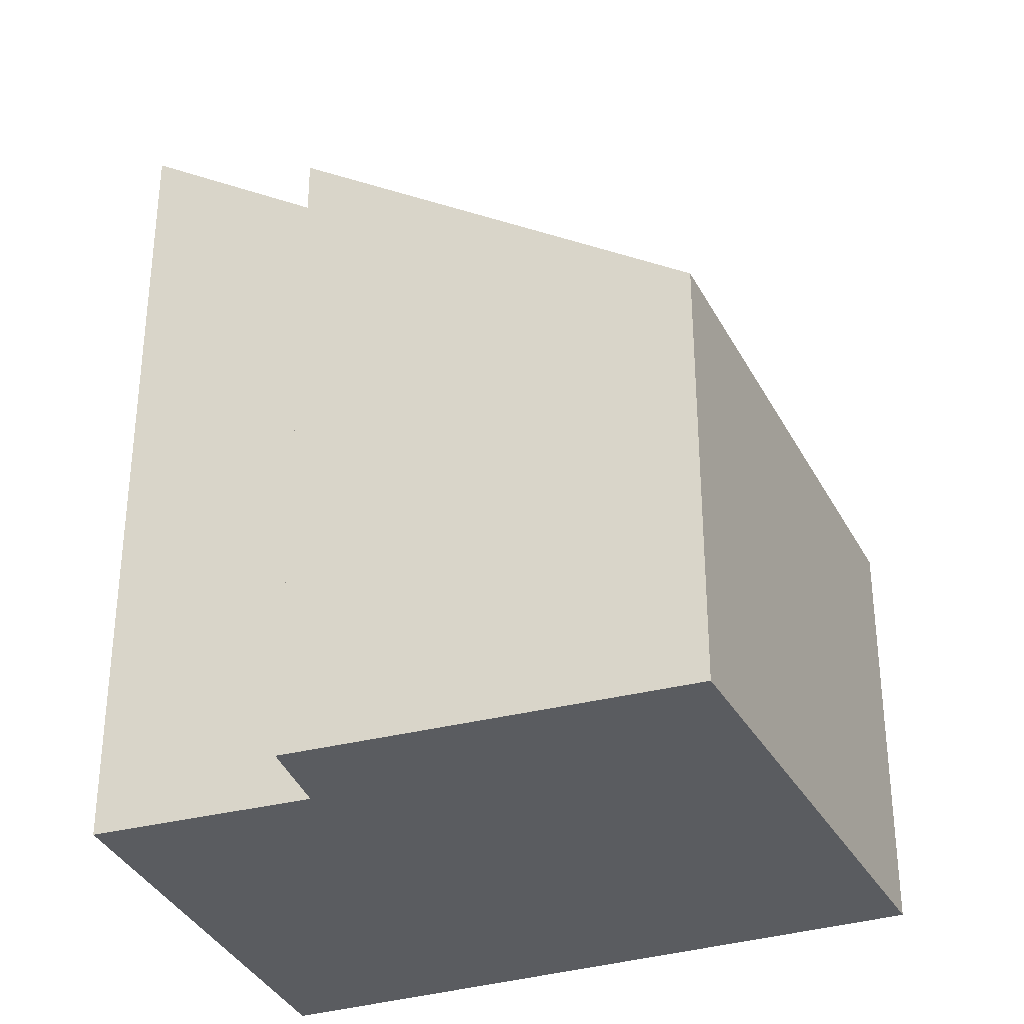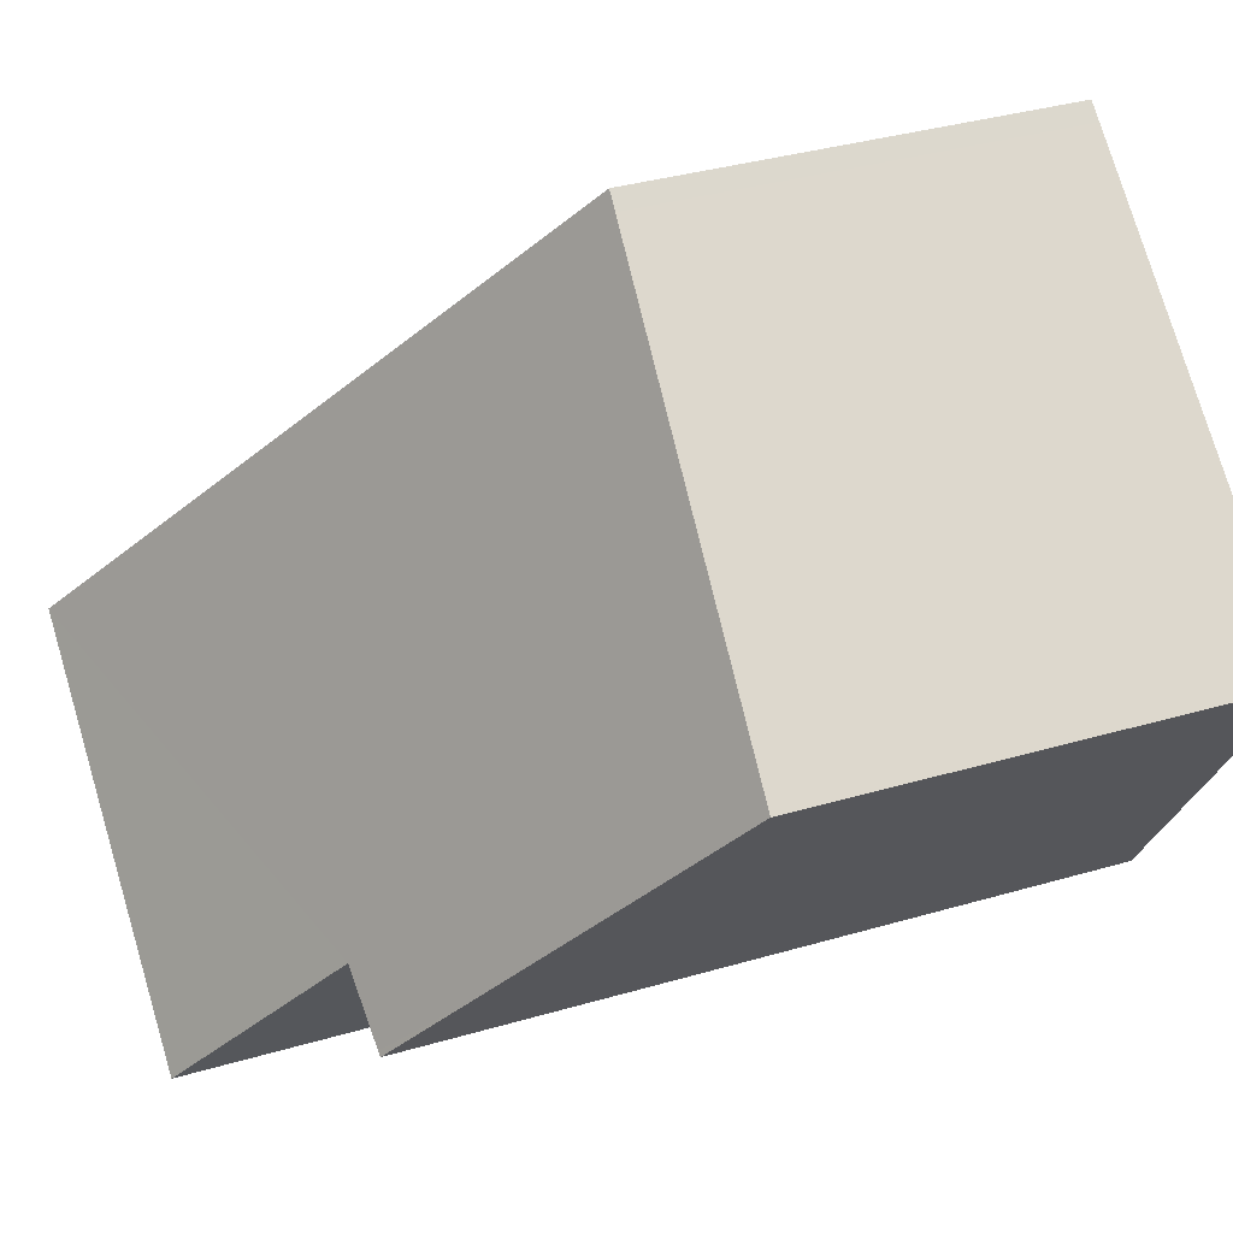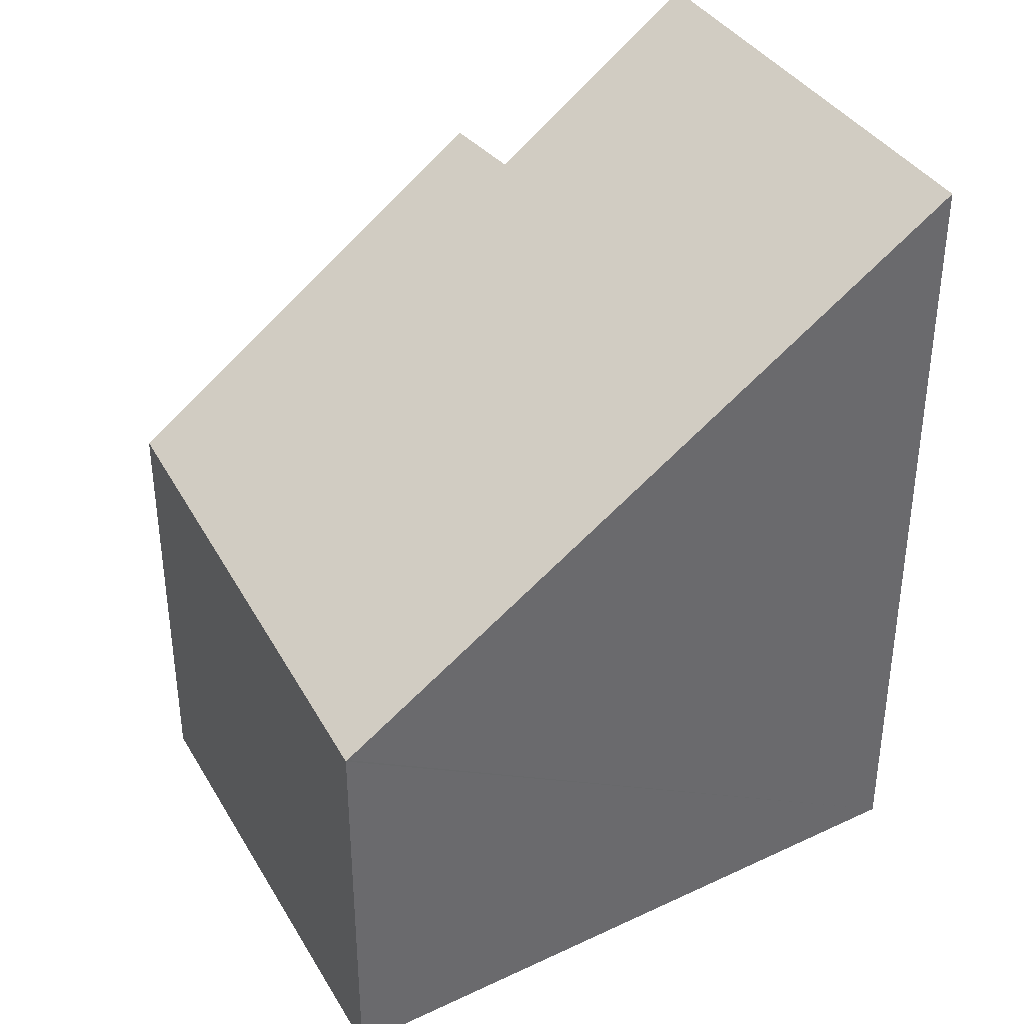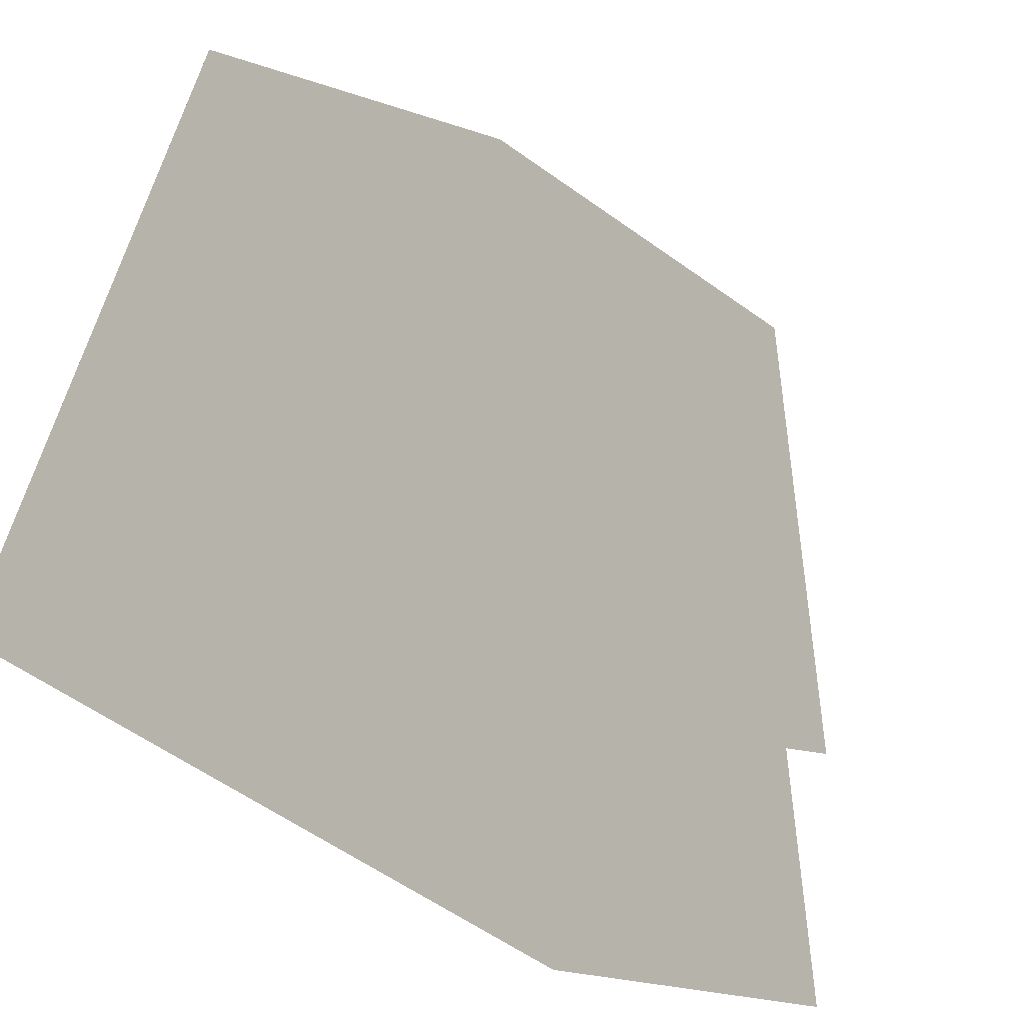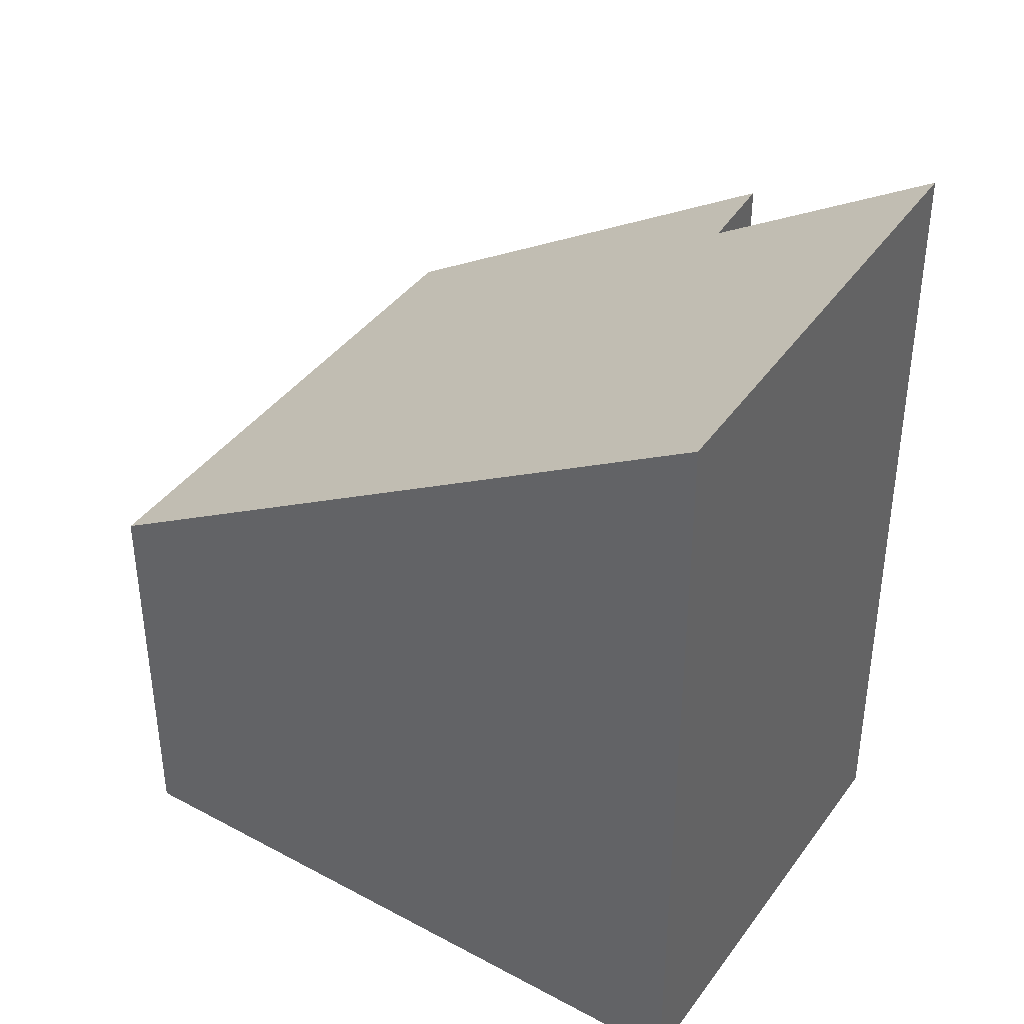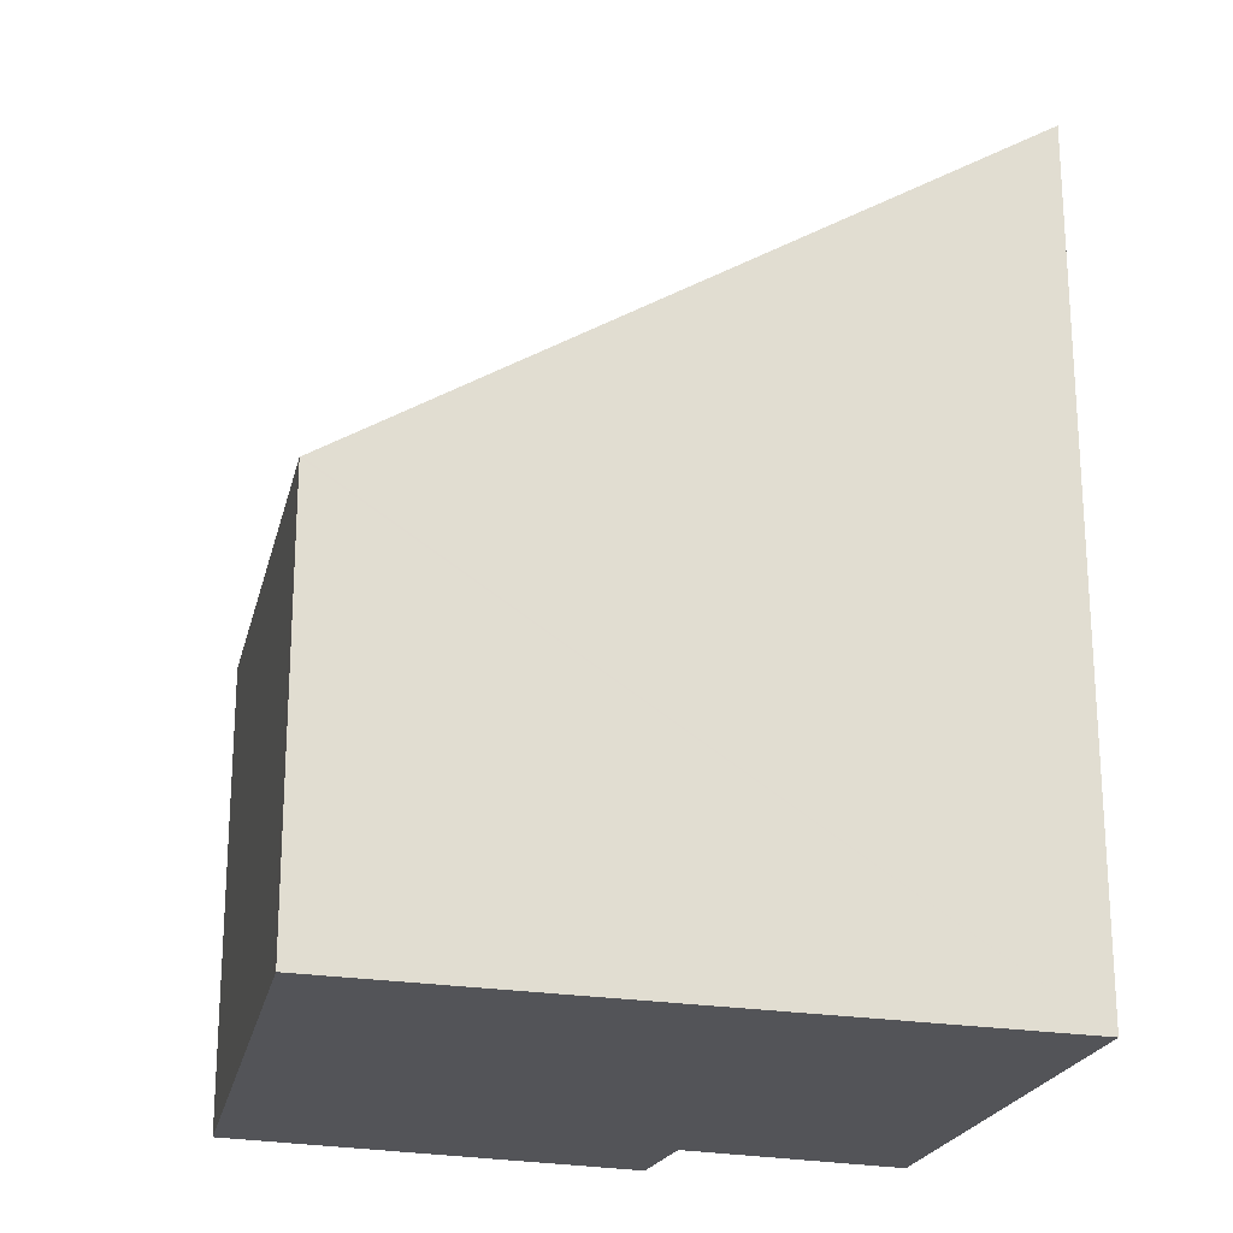
<metadata>
{"format":"obj","ext":"obj","renderer":"f3d","projection":"perspective","resolution":1024,"background":"white","views":[{"elev":-34.2,"azim":-101.7,"up":"+Y"},{"elev":36.4,"azim":-110.8,"up":"+Z"},{"elev":39.7,"azim":25.4,"up":"+Y"},{"elev":26.8,"azim":133.4,"up":"+Z"},{"elev":42.0,"azim":89.2,"up":"+Y"},{"elev":-23.4,"azim":40.6,"up":"+Y"}]}
</metadata>
<code>
v  3.702 3.827 2.807
v  3.544 3.827 2.706
v  3.693 3.817 2.82
v  7.087 7.61 -2.202
v  0 4.061 2.487e-16
v  1.393 5.759 -2.33
v  2.556 6.377 -2.759
v  3.585 7.637 -4.489
v  1.924 6.352 -3.115
v  1.878 6.351 -3.141
v  1.878 1.923e-16 -3.141
v  1.924 1.907e-16 -3.115
v  2.556 1.689e-16 -2.759
v  3.585 2.749e-16 -4.489
v  7.087 1.348e-16 -2.202
v  0 0 0
v  1.393 1.427e-16 -2.33
v  3.544 -1.657e-16 2.706
v  3.693 -1.727e-16 2.82
v  3.702 -1.719e-16 2.807
g defaultobject
f 1 2 3
f 2 1 4
f 2 4 5
f 5 4 6
f 6 4 7
f 7 4 8
f 6 9 10
f 9 6 7
f 9 11 10
f 11 9 7
f 11 7 12
f 12 7 13
f 4 14 8
f 14 4 15
f 11 6 10
f 6 11 5
f 5 11 16
f 16 11 17
f 14 7 8
f 7 14 13
f 16 2 5
f 2 16 18
f 2 18 3
f 3 18 19
f 1 15 4
f 15 1 3
f 15 3 19
f 15 19 20
f 17 12 13
f 12 17 11
f 18 20 19
f 20 18 15
f 15 18 16
f 15 16 17
f 15 17 13
f 15 13 14

</code>
